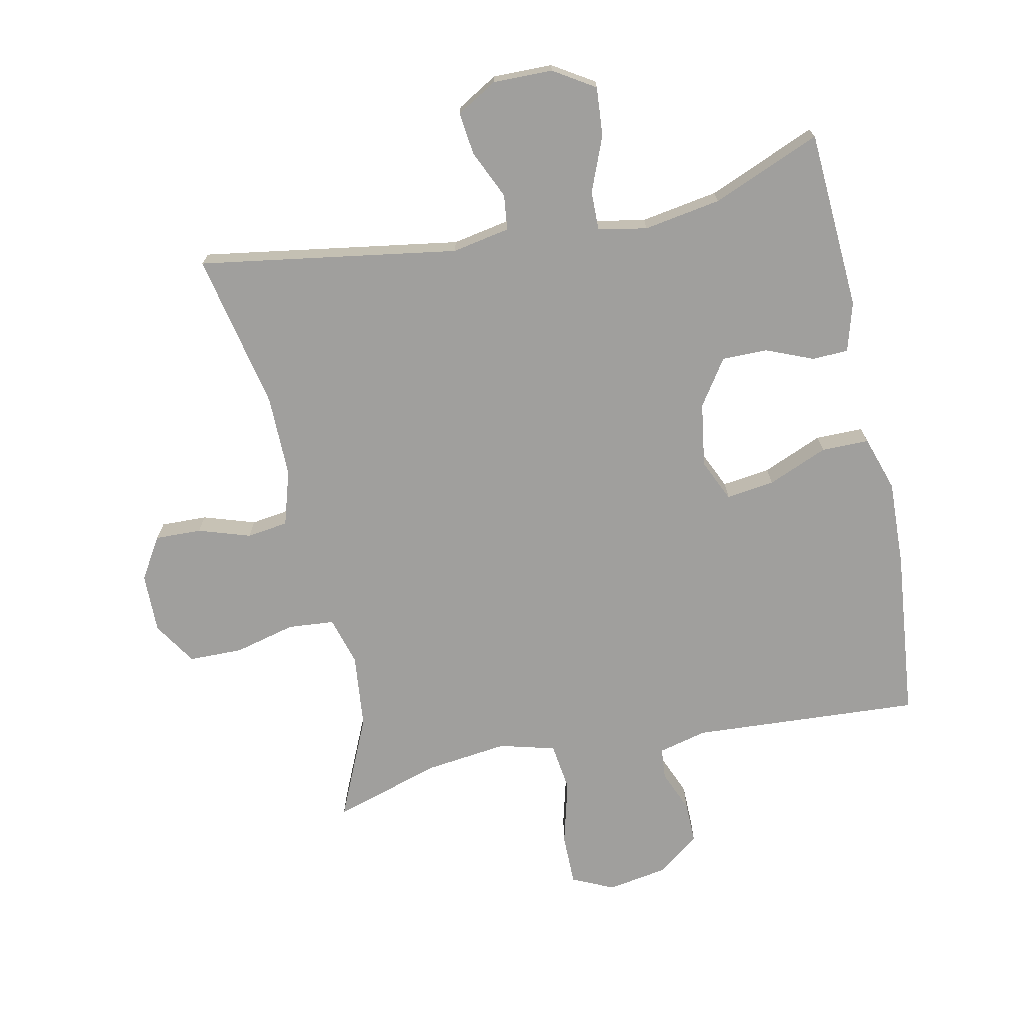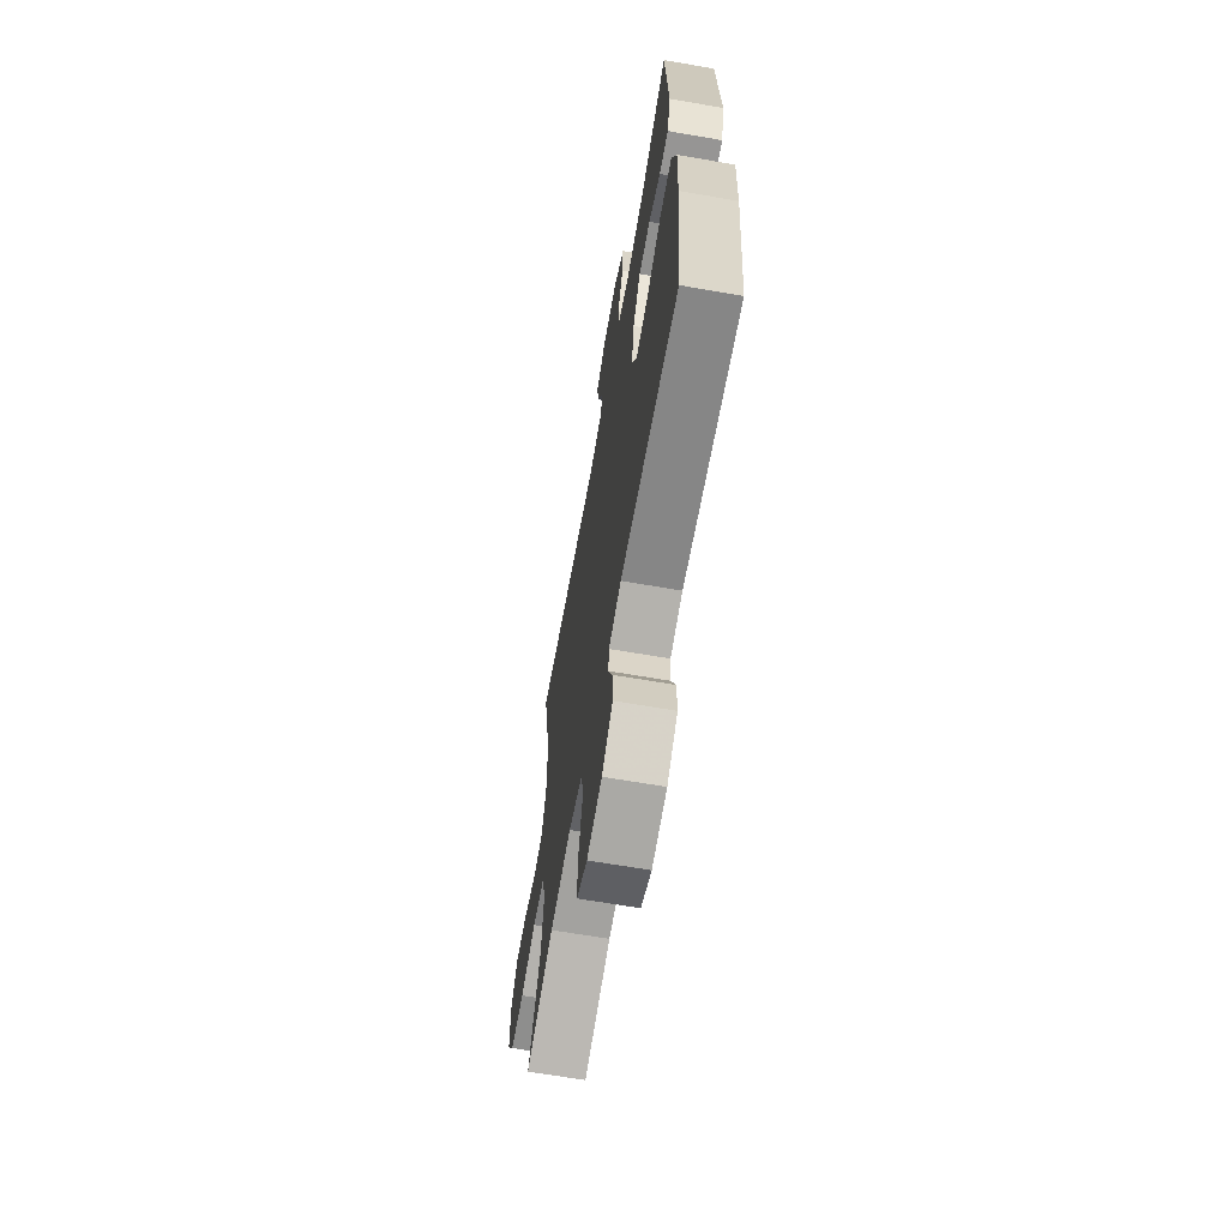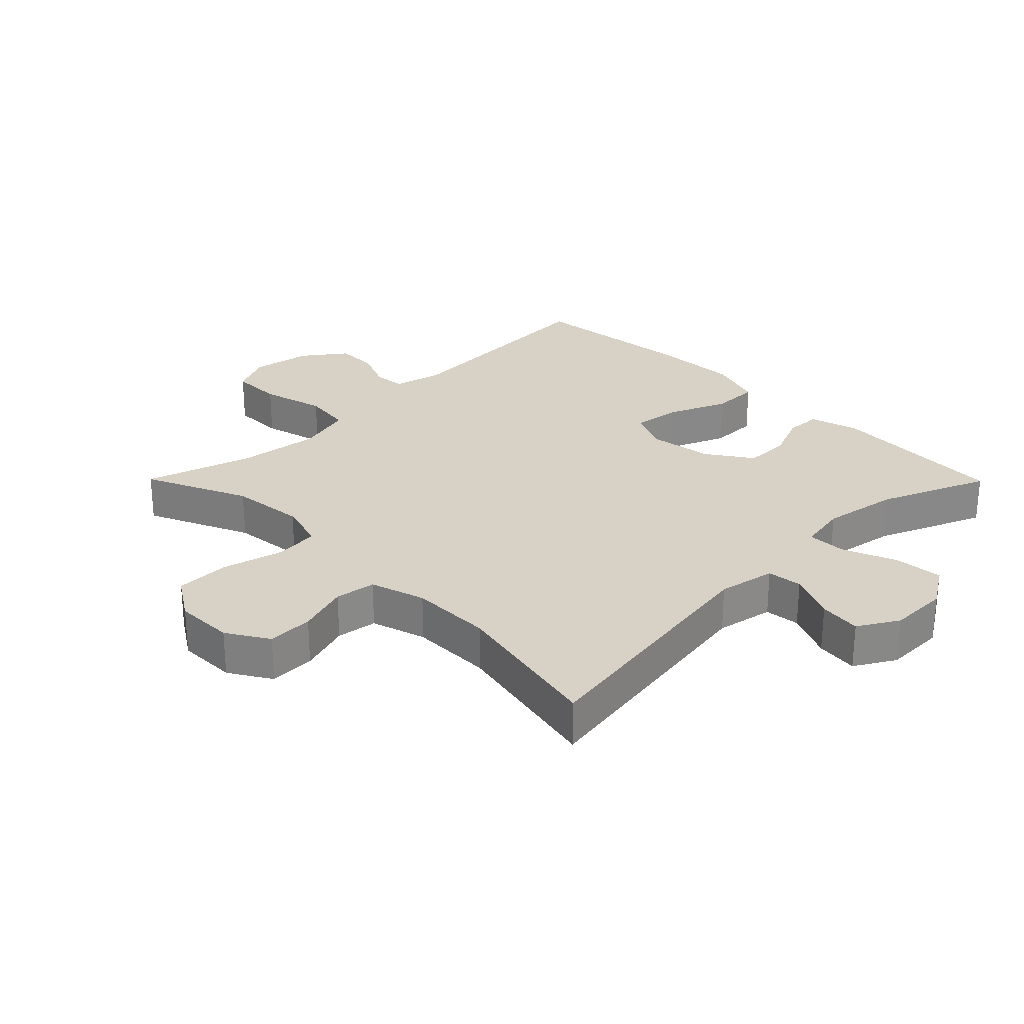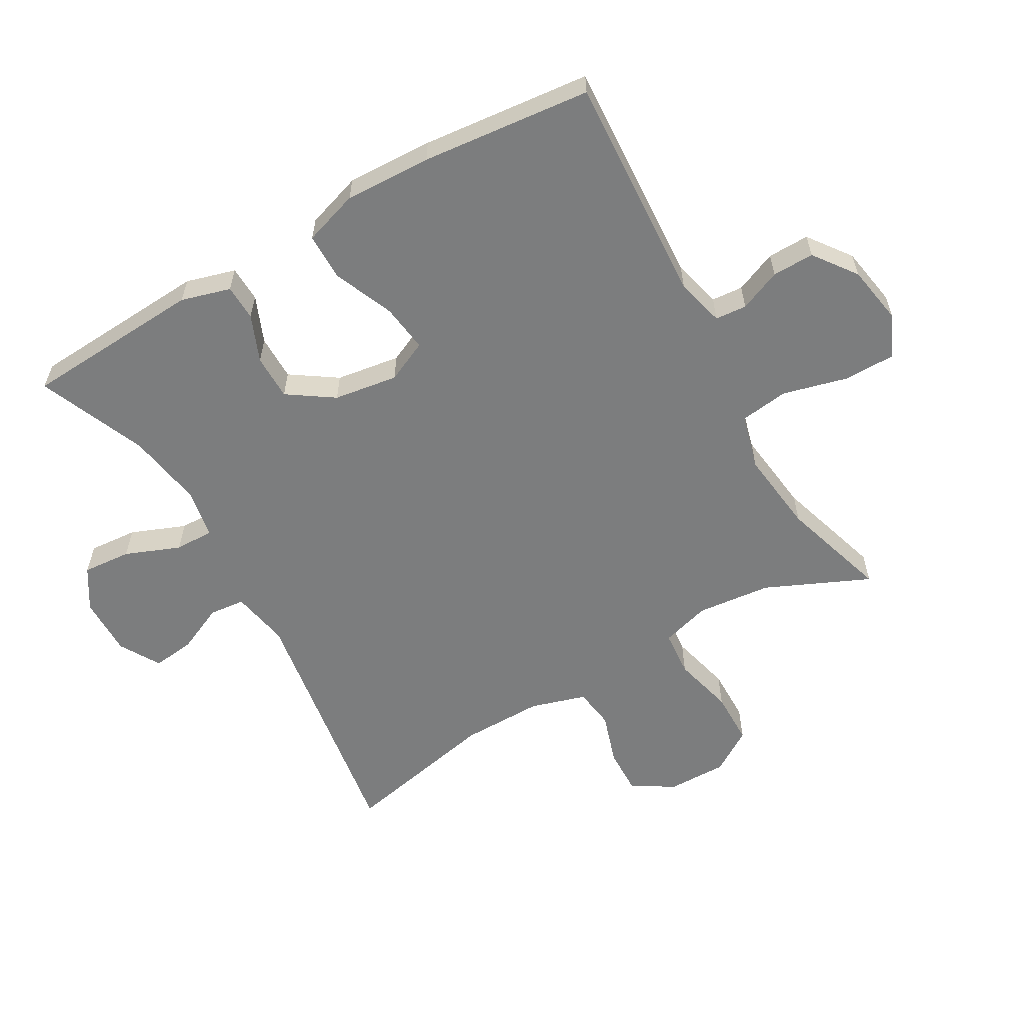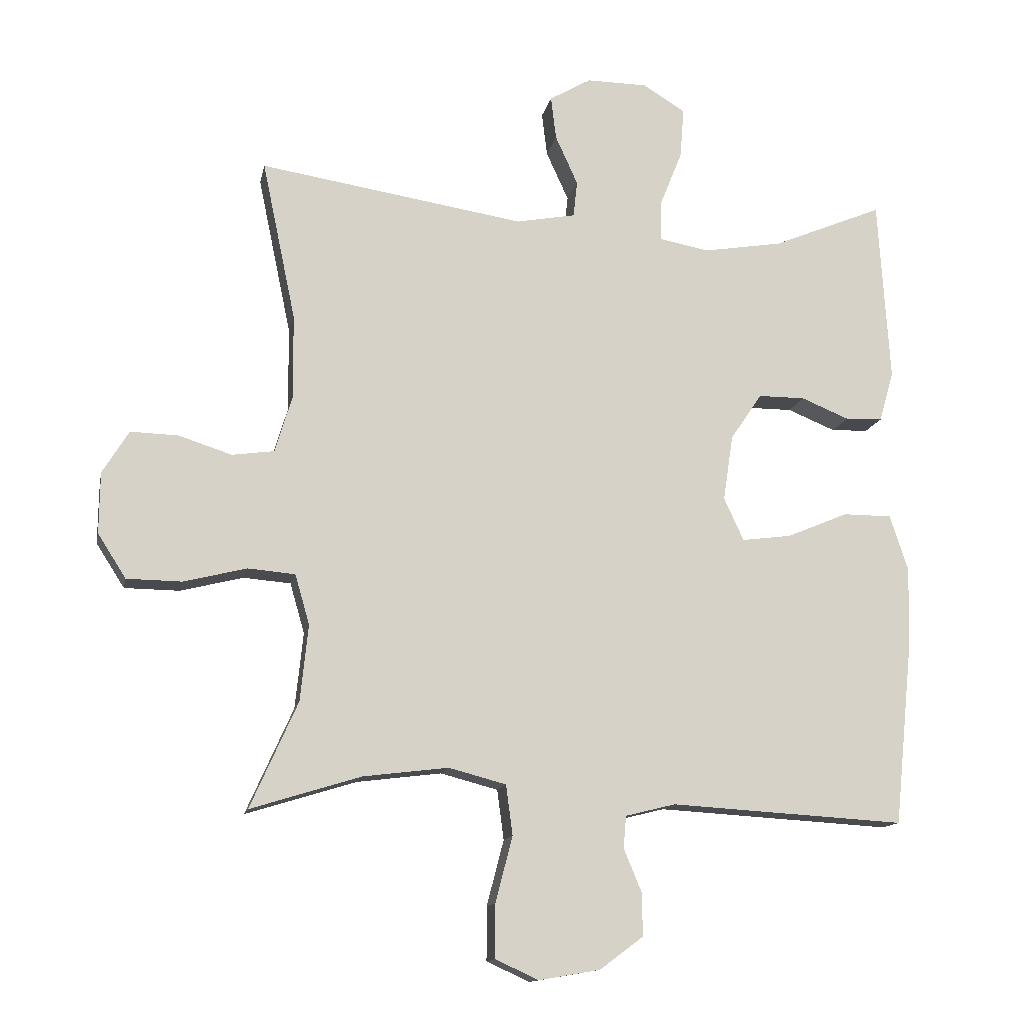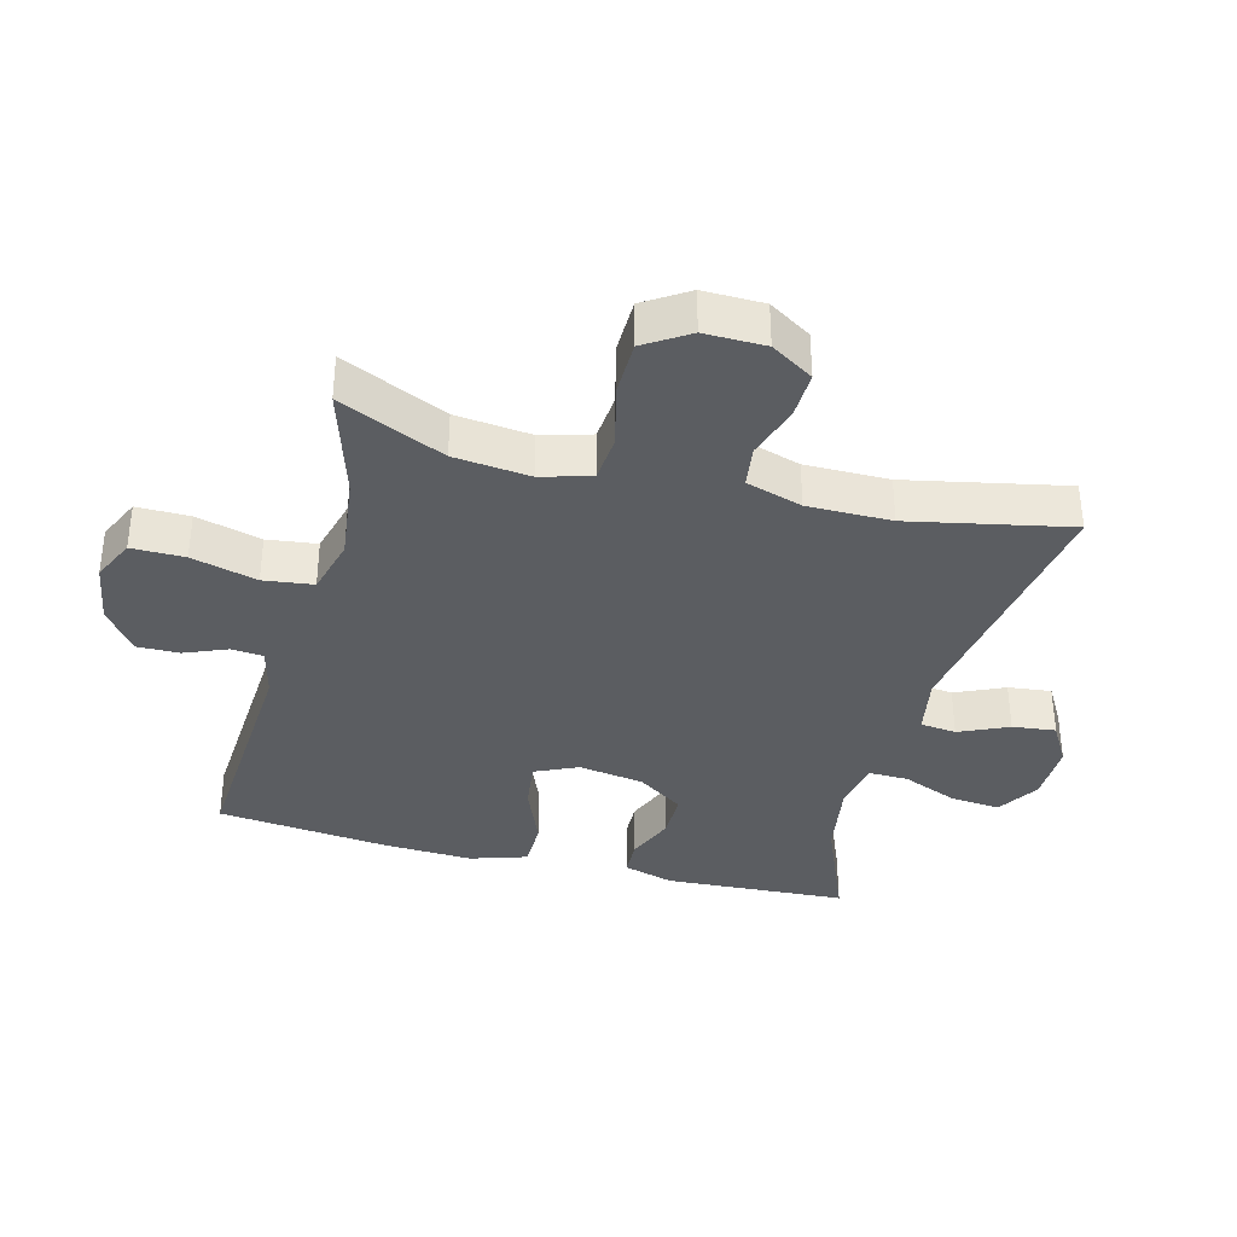
<metadata>
{"format":"obj","ext":"obj","renderer":"f3d","projection":"perspective","resolution":1024,"background":"white","views":[{"elev":-71.4,"azim":11.8,"up":"+Y"},{"elev":-65.5,"azim":80.1,"up":"+Z"},{"elev":27.4,"azim":-44.7,"up":"+Y"},{"elev":-59.0,"azim":119.8,"up":"+Y"},{"elev":-13.3,"azim":-11.2,"up":"+Z"},{"elev":-36.2,"azim":-104.9,"up":"+Y"}]}
</metadata>
<code>
v -0.5 0.07 0.5
v -0.097 0.07 0.437
v -0.007 0.07 0.454
v -0.001 0.07 0.509
v -0.035 0.07 0.584
v -0.043 0.07 0.65
v 0.02 0.07 0.687
v 0.113 0.07 0.686
v 0.177 0.07 0.646
v 0.171 0.07 0.57
v 0.137 0.07 0.485
v 0.136 0.07 0.424
v 0.212 0.07 0.41
v 0.332 0.07 0.43
v 0.5 0.07 0.5
v 0.517 0.07 0.221
v 0.495 0.07 0.144
v 0.439 0.07 0.142
v 0.366 0.07 0.172
v 0.295 0.07 0.172
v 0.247 0.07 0.101
v 0.232 0.07 0.001
v 0.262 0.07 -0.064
v 0.337 0.07 -0.054
v 0.43 0.07 -0.015
v 0.504 0.07 -0.015
v 0.532 0.07 -0.101
v 0.527 0.07 -0.236
v 0.5 0.07 -0.5
v 0.144 0.07 -0.479
v 0.068 0.07 -0.498
v 0.064 0.07 -0.547
v 0.091 0.07 -0.612
v 0.092 0.07 -0.677
v 0.026 0.07 -0.726
v -0.067 0.07 -0.742
v -0.132 0.07 -0.712
v -0.132 0.07 -0.631
v -0.106 0.07 -0.531
v -0.116 0.07 -0.455
v -0.203 0.07 -0.432
v -0.332 0.07 -0.448
v -0.5 0.07 -0.5
v -0.428 0.07 -0.339
v -0.416 0.07 -0.223
v -0.438 0.07 -0.147
v -0.51 0.07 -0.141
v -0.605 0.07 -0.165
v -0.689 0.07 -0.164
v -0.732 0.07 -0.097
v -0.731 0.07 -0.004
v -0.691 0.07 0.061
v -0.619 0.07 0.059
v -0.538 0.07 0.033
v -0.474 0.07 0.042
v -0.448 0.07 0.128
v -0.449 0.07 0.256
v -0.5 0 0.5
v -0.097 0 0.437
v -0.007 0 0.454
v -0.001 0 0.509
v -0.035 0 0.584
v -0.043 0 0.65
v 0.02 0 0.687
v 0.113 0 0.686
v 0.177 0 0.646
v 0.171 0 0.57
v 0.137 0 0.485
v 0.136 0 0.424
v 0.212 0 0.41
v 0.332 0 0.43
v 0.5 0 0.5
v 0.517 0 0.221
v 0.495 0 0.144
v 0.439 0 0.142
v 0.366 0 0.172
v 0.295 0 0.172
v 0.247 0 0.101
v 0.232 0 0.001
v 0.262 0 -0.064
v 0.337 0 -0.054
v 0.43 0 -0.015
v 0.504 0 -0.015
v 0.532 0 -0.101
v 0.527 0 -0.236
v 0.5 0 -0.5
v 0.144 0 -0.479
v 0.068 0 -0.498
v 0.064 0 -0.547
v 0.091 0 -0.612
v 0.092 0 -0.677
v 0.026 0 -0.726
v -0.067 0 -0.742
v -0.132 0 -0.712
v -0.132 0 -0.631
v -0.106 0 -0.531
v -0.116 0 -0.455
v -0.203 0 -0.432
v -0.332 0 -0.448
v -0.5 0 -0.5
v -0.428 0 -0.339
v -0.416 0 -0.223
v -0.438 0 -0.147
v -0.51 0 -0.141
v -0.605 0 -0.165
v -0.689 0 -0.164
v -0.732 0 -0.097
v -0.731 0 -0.004
v -0.691 0 0.061
v -0.619 0 0.059
v -0.538 0 0.033
v -0.474 0 0.042
v -0.448 0 0.128
v -0.449 0 0.256
f 52 53 54
f 51 52 54
f 50 51 54
f 49 50 54
f 48 49 54
f 47 48 54
f 46 47 54 55
f 45 46 55 56
f 42 43 44
f 41 42 44 45
f 45 56 57
f 41 45 57
f 40 41 57
f 37 38 39
f 36 37 39
f 35 36 39
f 34 35 39
f 33 34 39
f 32 33 39
f 31 32 39 40
f 28 29 30
f 27 28 30
f 26 27 30
f 25 26 30
f 24 25 30
f 30 31 40
f 24 30 40
f 23 24 40
f 17 18 19
f 16 17 19
f 15 16 19
f 14 15 19
f 13 14 19 20
f 12 13 20 21
f 9 10 11
f 8 9 11
f 7 8 11
f 6 7 11
f 5 6 11
f 4 5 11
f 3 4 11 12
f 12 21 22
f 3 12 22
f 2 3 22
f 23 40 57
f 22 23 57
f 2 22 57
f 1 2 57
f 111 110 109
f 111 109 108
f 111 108 107
f 111 107 106
f 111 106 105
f 111 105 104
f 112 111 104 103
f 113 112 103 102
f 101 100 99
f 102 101 99 98
f 114 113 102
f 114 102 98
f 114 98 97
f 96 95 94
f 96 94 93
f 96 93 92
f 96 92 91
f 96 91 90
f 96 90 89
f 97 96 89 88
f 87 86 85
f 87 85 84
f 87 84 83
f 87 83 82
f 87 82 81
f 97 88 87
f 97 87 81
f 97 81 80
f 76 75 74
f 76 74 73
f 76 73 72
f 76 72 71
f 77 76 71 70
f 78 77 70 69
f 68 67 66
f 68 66 65
f 68 65 64
f 68 64 63
f 68 63 62
f 68 62 61
f 69 68 61 60
f 79 78 69
f 79 69 60
f 79 60 59
f 114 97 80
f 114 80 79
f 114 79 59
f 114 59 58
f 1 58 59 2
f 2 59 60 3
f 3 60 61 4
f 4 61 62 5
f 5 62 63 6
f 6 63 64 7
f 7 64 65 8
f 8 65 66 9
f 9 66 67 10
f 10 67 68 11
f 11 68 69 12
f 12 69 70 13
f 13 70 71 14
f 14 71 72 15
f 15 72 73 16
f 16 73 74 17
f 17 74 75 18
f 18 75 76 19
f 19 76 77 20
f 20 77 78 21
f 21 78 79 22
f 22 79 80 23
f 23 80 81 24
f 24 81 82 25
f 25 82 83 26
f 26 83 84 27
f 27 84 85 28
f 28 85 86 29
f 29 86 87 30
f 30 87 88 31
f 31 88 89 32
f 32 89 90 33
f 33 90 91 34
f 34 91 92 35
f 35 92 93 36
f 36 93 94 37
f 37 94 95 38
f 38 95 96 39
f 39 96 97 40
f 40 97 98 41
f 41 98 99 42
f 42 99 100 43
f 43 100 101 44
f 44 101 102 45
f 45 102 103 46
f 46 103 104 47
f 47 104 105 48
f 48 105 106 49
f 49 106 107 50
f 50 107 108 51
f 51 108 109 52
f 52 109 110 53
f 53 110 111 54
f 54 111 112 55
f 55 112 113 56
f 56 113 114 57
f 57 114 58 1

</code>
